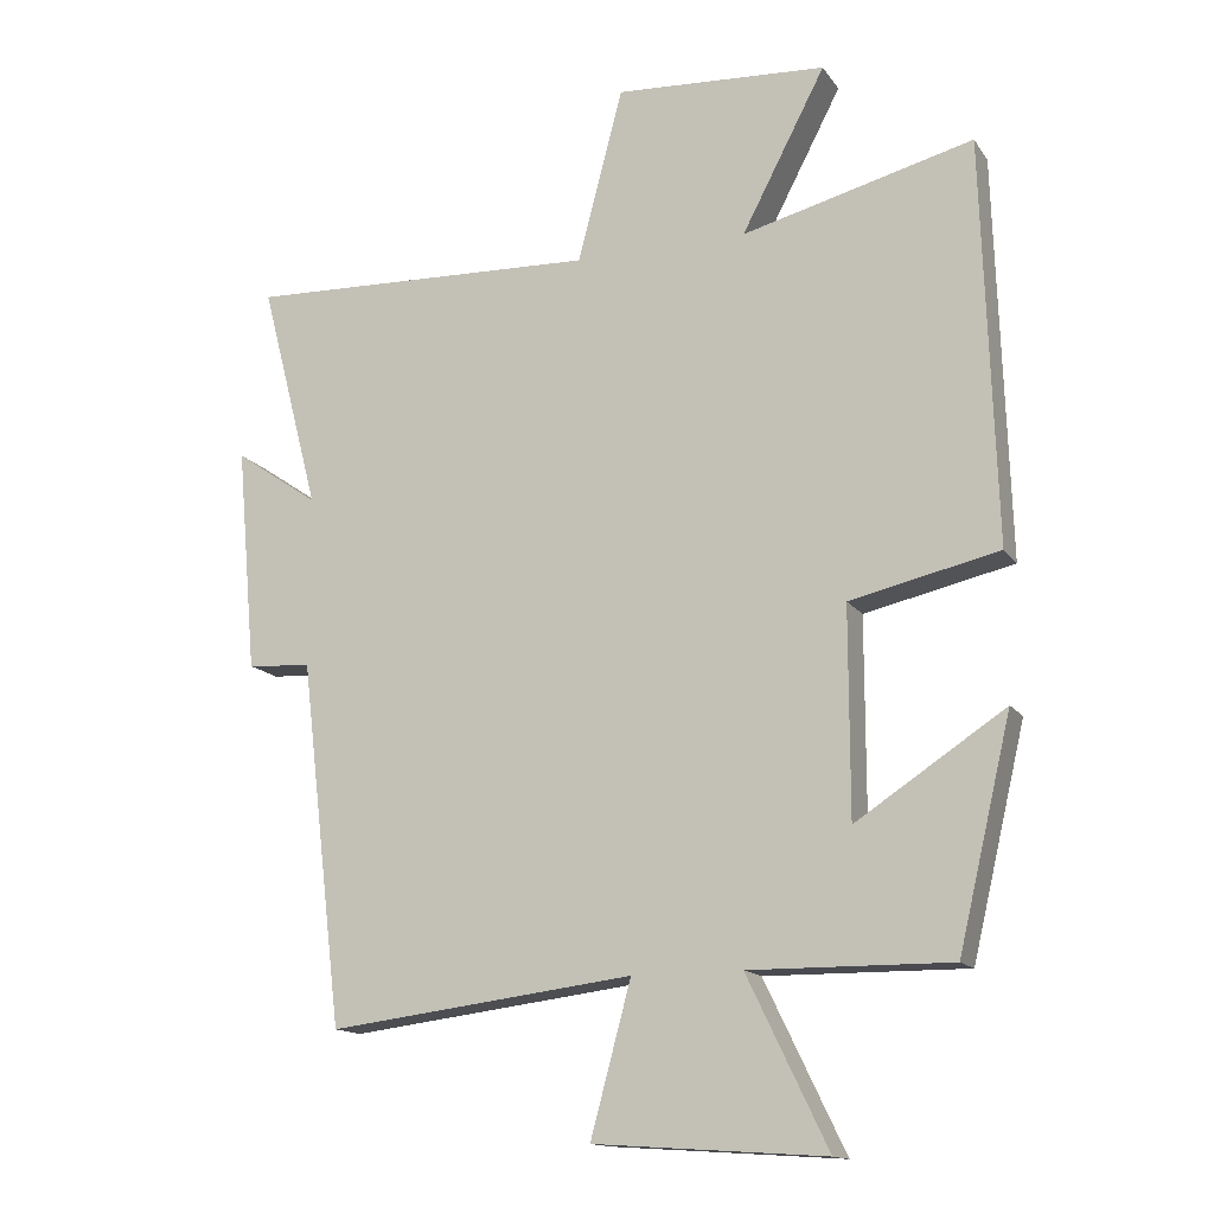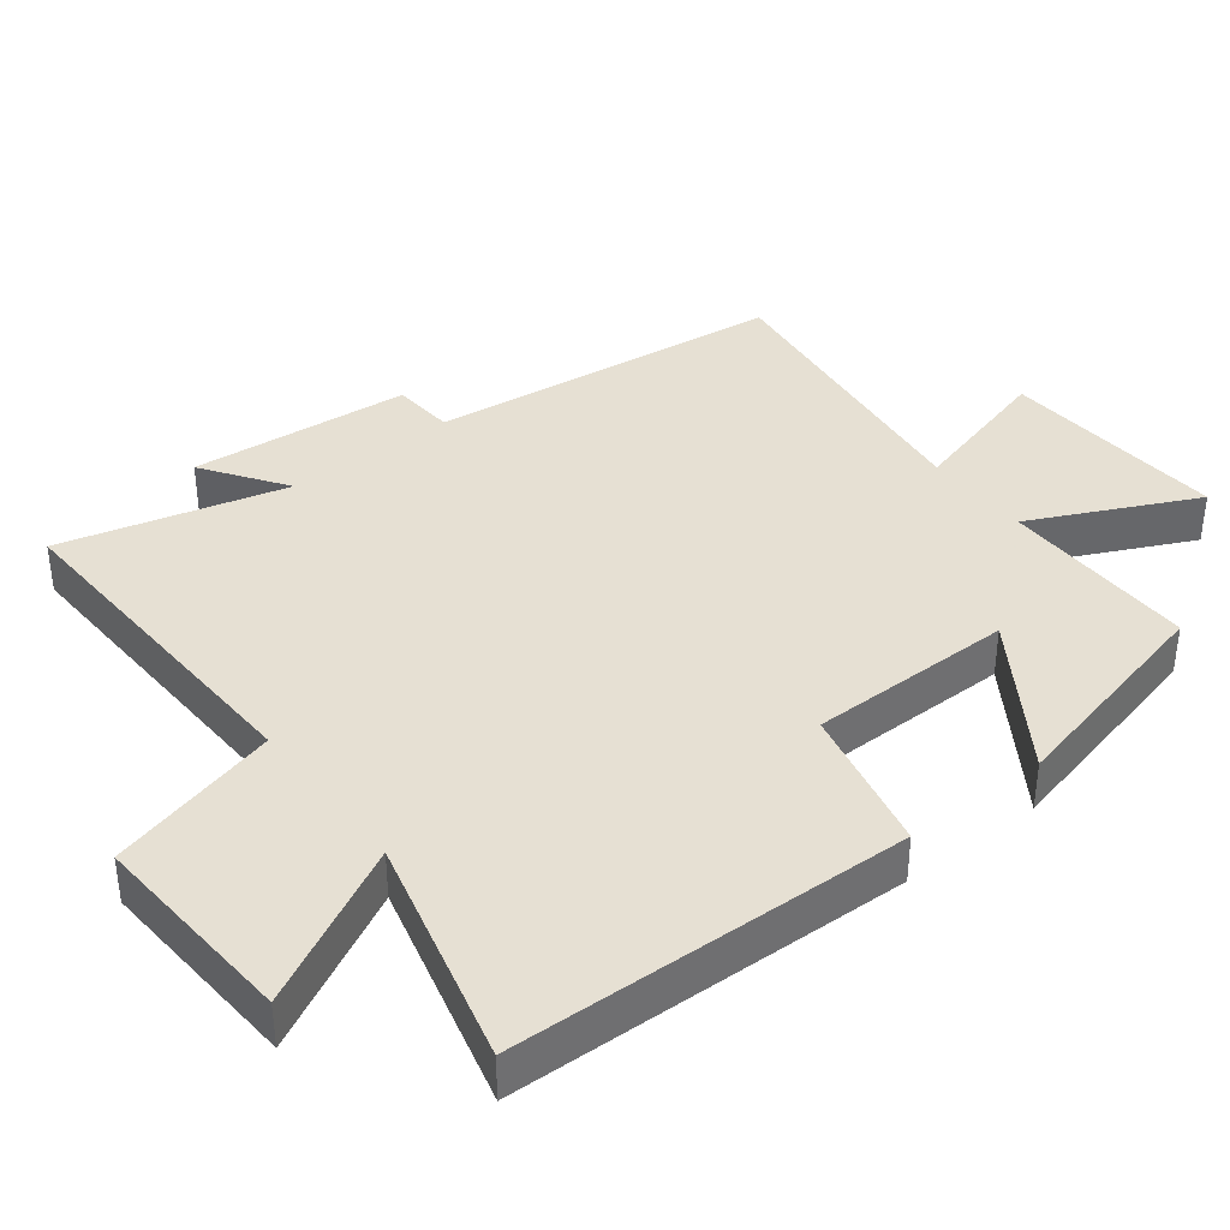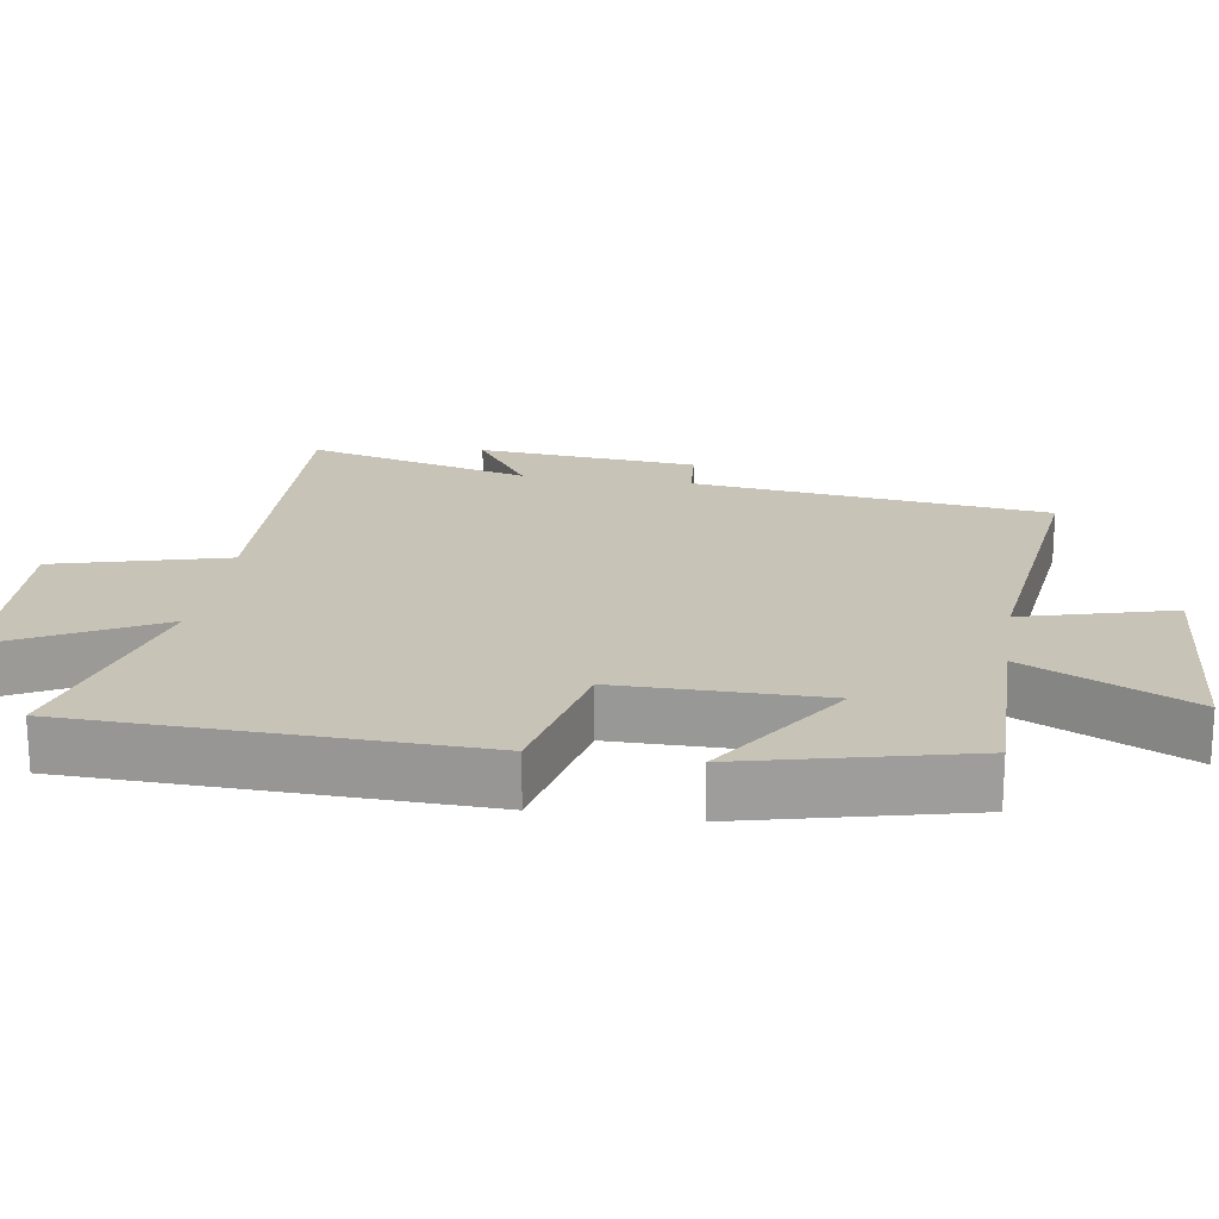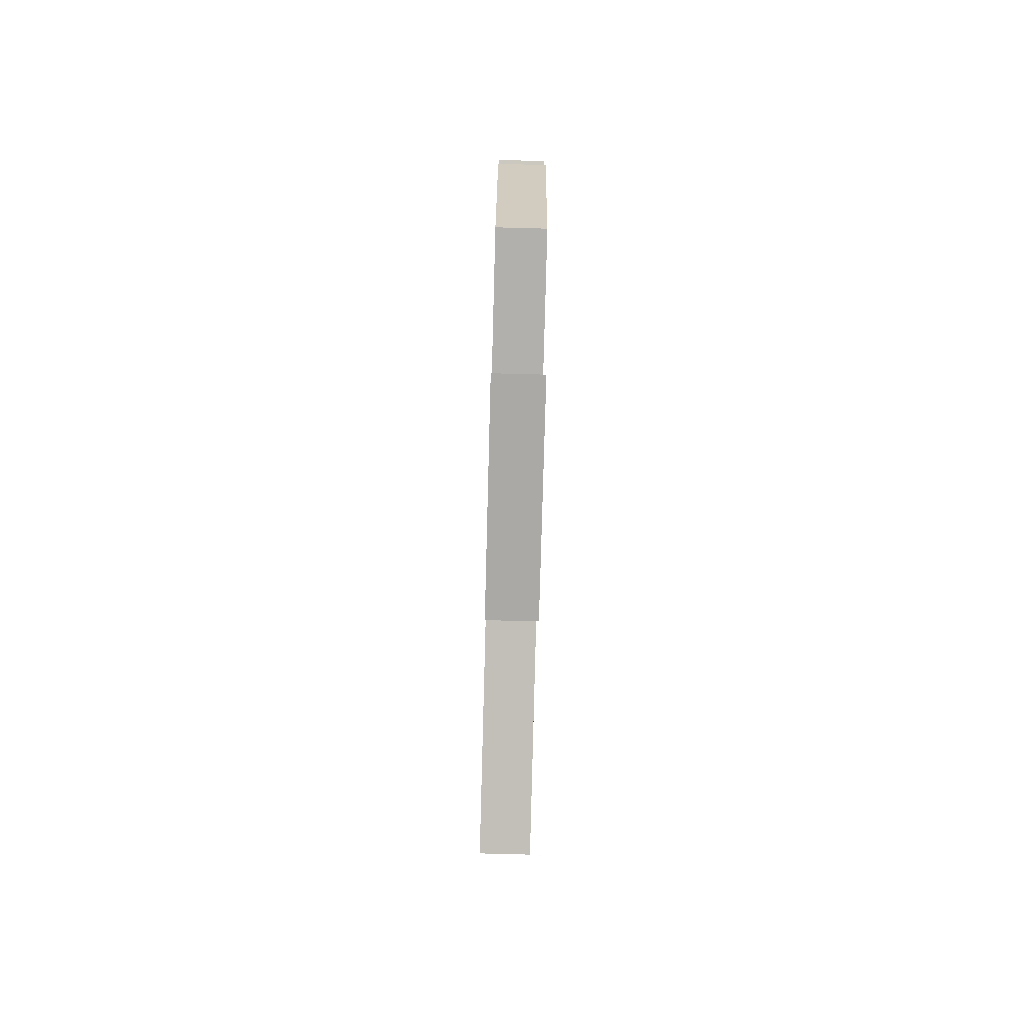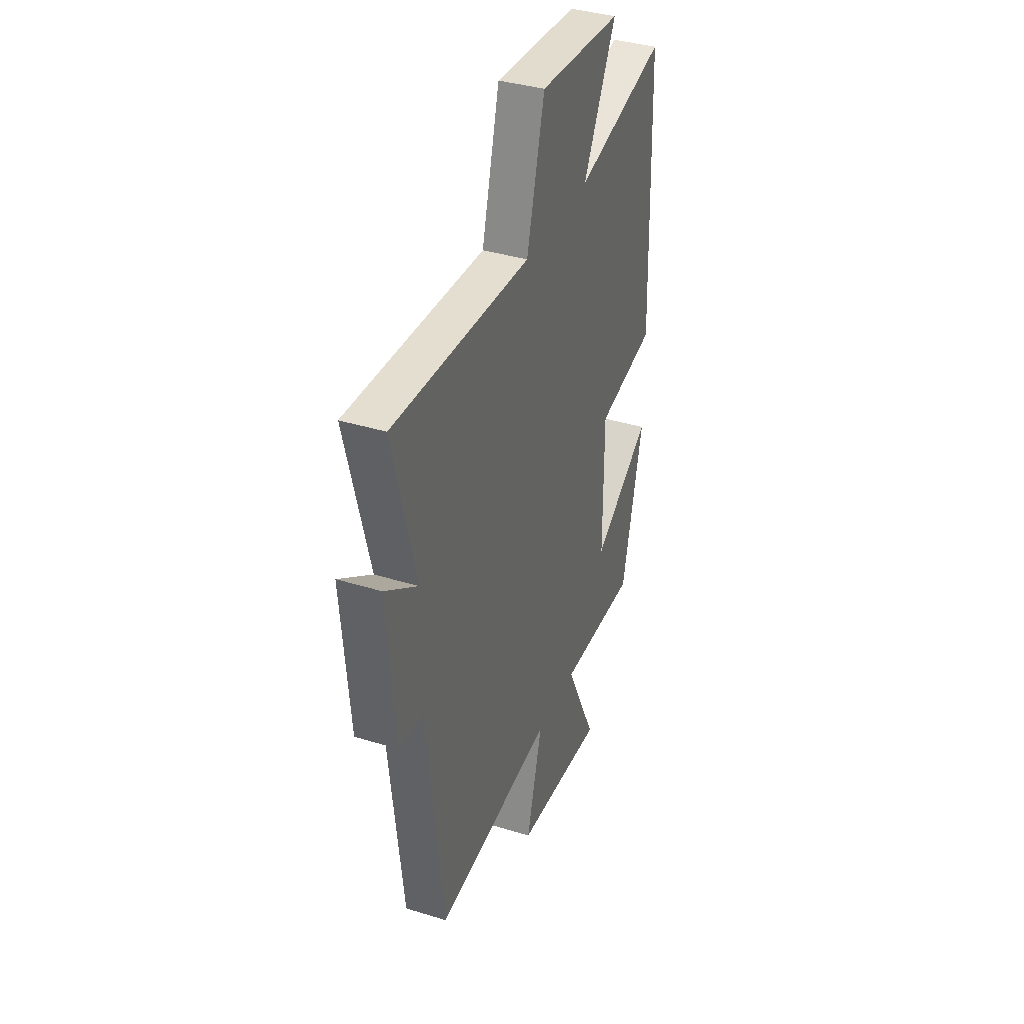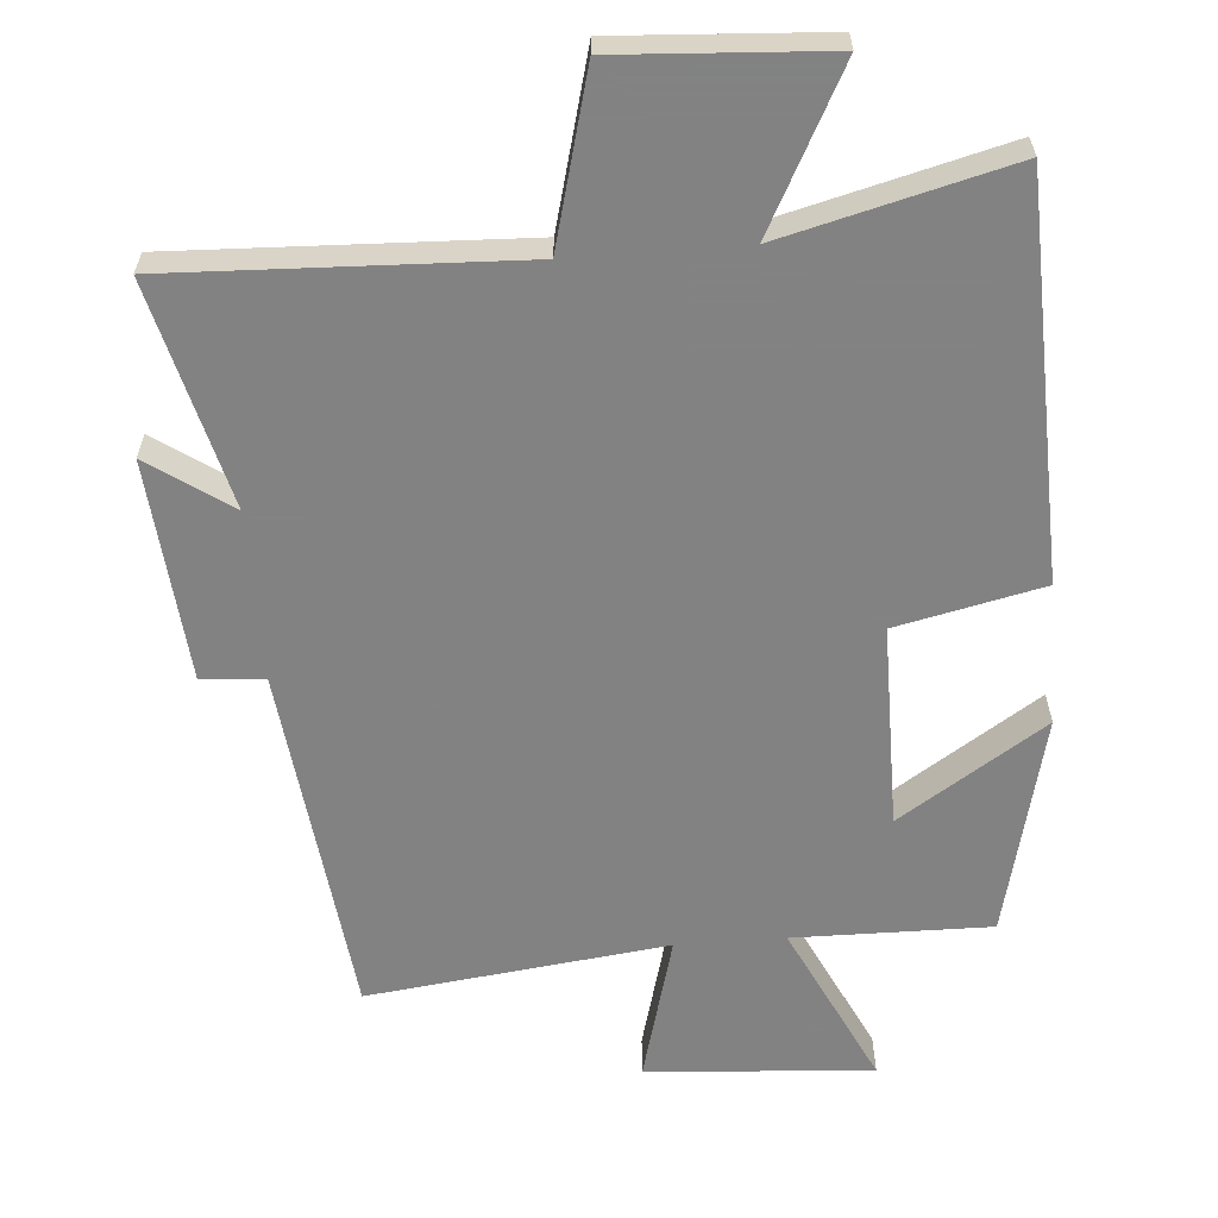
<metadata>
{"format":"obj","ext":"obj","renderer":"f3d","projection":"perspective","resolution":1024,"background":"white","views":[{"elev":-14.6,"azim":22.5,"up":"+Z"},{"elev":38.3,"azim":52.1,"up":"+Y"},{"elev":19.8,"azim":98.7,"up":"+Y"},{"elev":-79.4,"azim":88.5,"up":"+Z"},{"elev":37.5,"azim":-68.3,"up":"+Z"},{"elev":-60.9,"azim":4.4,"up":"+Y"}]}
</metadata>
<code>
v 0.425 0.07 -0.503
v 0.143 0.07 -0.5
v 0.256 0.07 -0.734
v -0.068 0.07 -0.712
v -0.011 0.07 -0.5
v -0.44 0.07 -0.553
v -0.5 0.07 -0.044
v -0.59 0.07 -0.037
v -0.618 0.07 0.279
v -0.5 0.07 0.198
v -0.583 0.07 0.519
v -0.087 0.07 0.5
v -0.023 0.07 0.744
v 0.275 0.07 0.726
v 0.157 0.07 0.5
v 0.482 0.07 0.583
v 0.5 0.07 0.016
v 0.291 0.07 -0.031
v 0.291 0.07 -0.323
v 0.5 0.07 -0.186
v 0.425 0 -0.503
v 0.143 0 -0.5
v 0.256 0 -0.734
v -0.068 0 -0.712
v -0.011 0 -0.5
v -0.44 0 -0.553
v -0.5 0 -0.044
v -0.59 0 -0.037
v -0.618 0 0.279
v -0.5 0 0.198
v -0.583 0 0.519
v -0.087 0 0.5
v -0.023 0 0.744
v 0.275 0 0.726
v 0.157 0 0.5
v 0.482 0 0.583
v 0.5 0 0.016
v 0.291 0 -0.031
v 0.291 0 -0.323
v 0.5 0 -0.186
f 19 20 1 2
f 18 19 2
f 15 16 17 18
f 15 18 2
f 12 13 14 15
f 12 15 2
f 10 11 12 2
f 7 8 9 10
f 5 6 7 10
f 5 10 2 3
f 3 4 5
f 22 21 40 39
f 22 39 38
f 38 37 36 35
f 22 38 35
f 35 34 33 32
f 22 35 32
f 22 32 31 30
f 30 29 28 27
f 30 27 26 25
f 23 22 30 25
f 25 24 23
f 1 21 22 2
f 2 22 23 3
f 3 23 24 4
f 4 24 25 5
f 5 25 26 6
f 6 26 27 7
f 7 27 28 8
f 8 28 29 9
f 9 29 30 10
f 10 30 31 11
f 11 31 32 12
f 12 32 33 13
f 13 33 34 14
f 14 34 35 15
f 15 35 36 16
f 16 36 37 17
f 17 37 38 18
f 18 38 39 19
f 19 39 40 20
f 20 40 21 1

</code>
